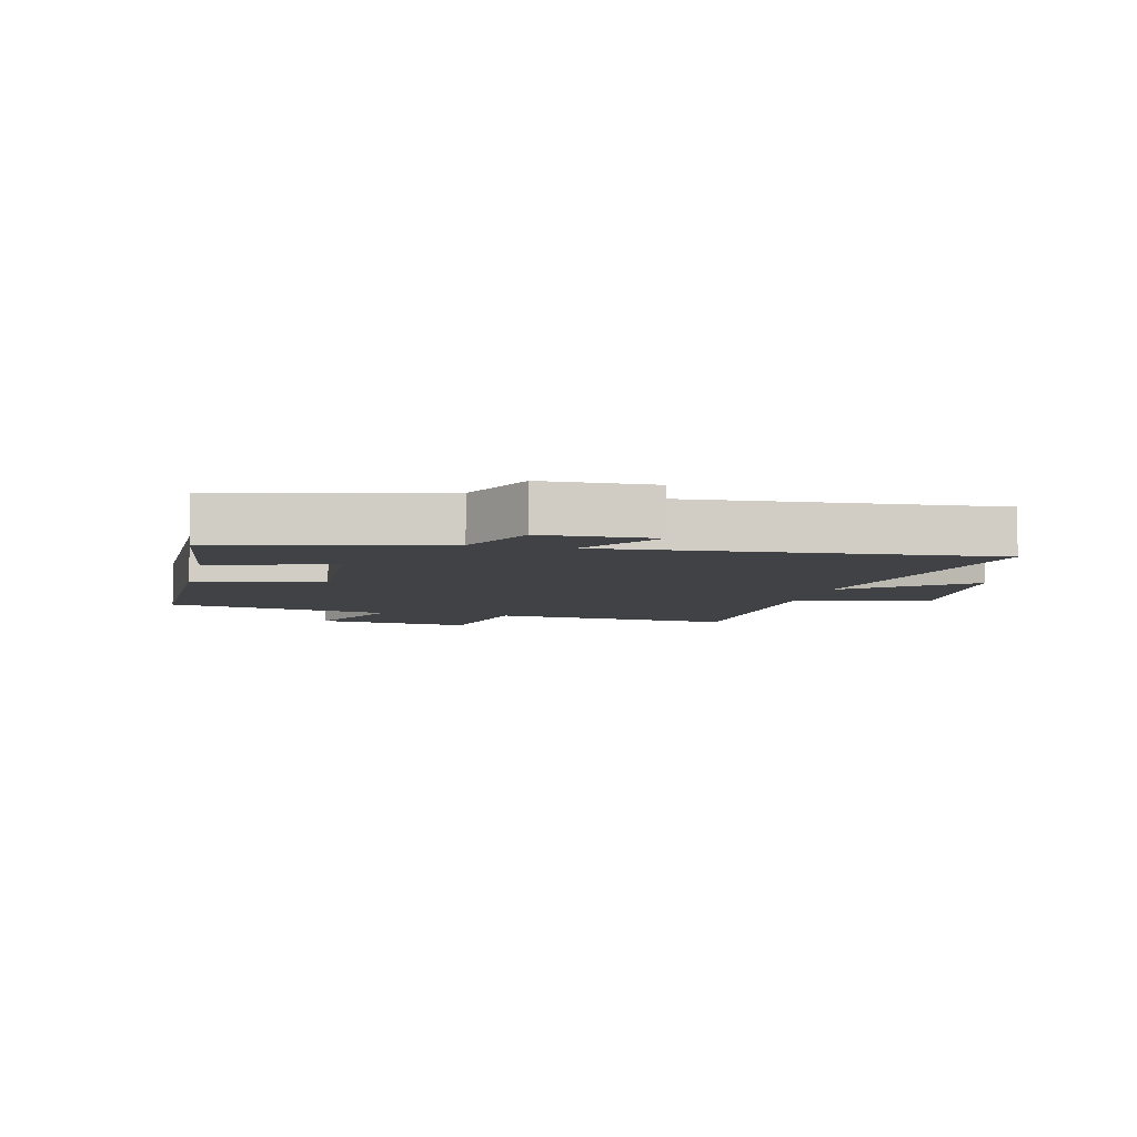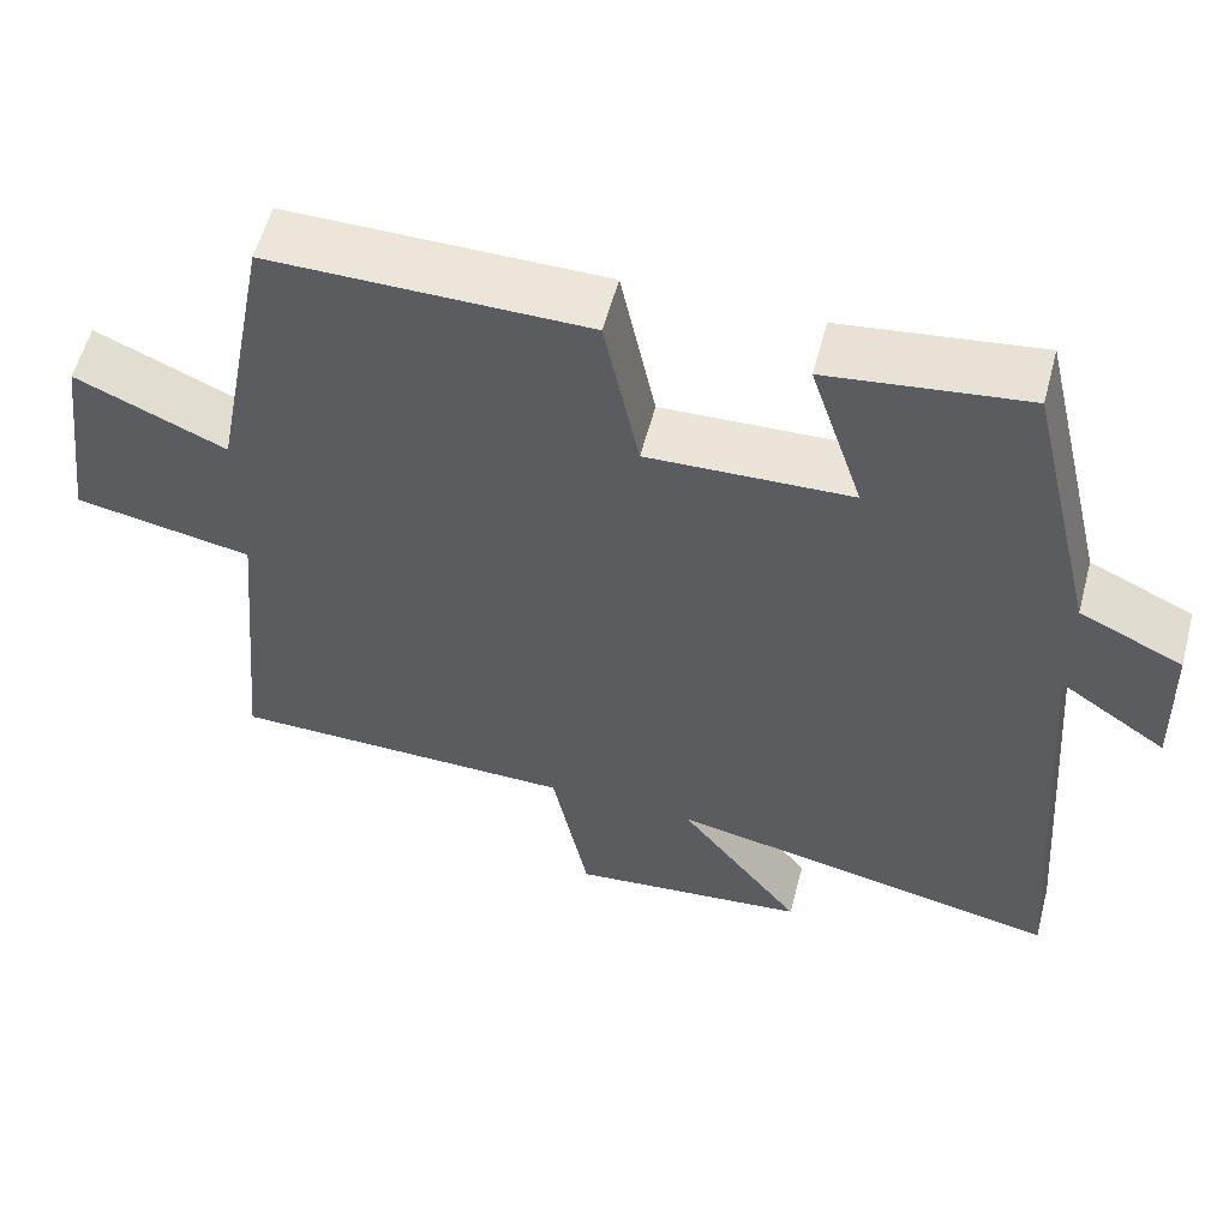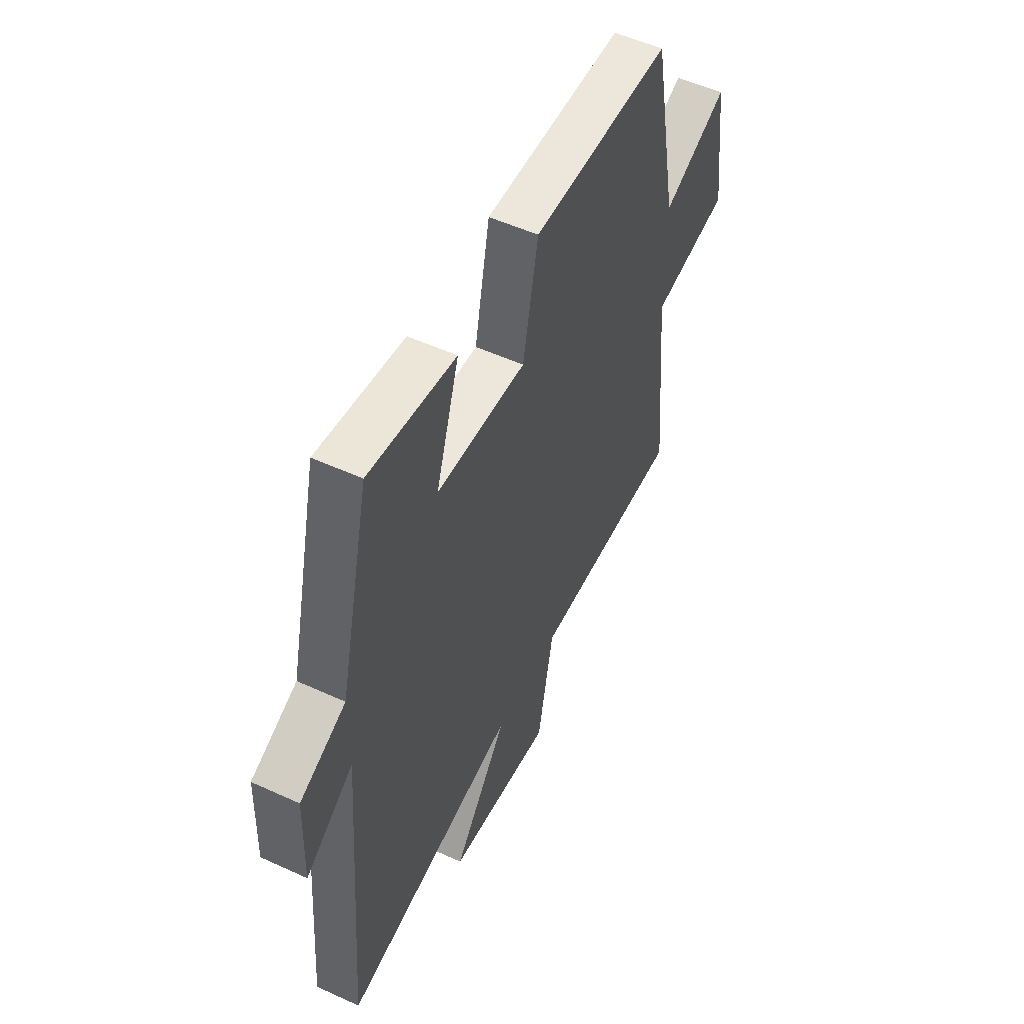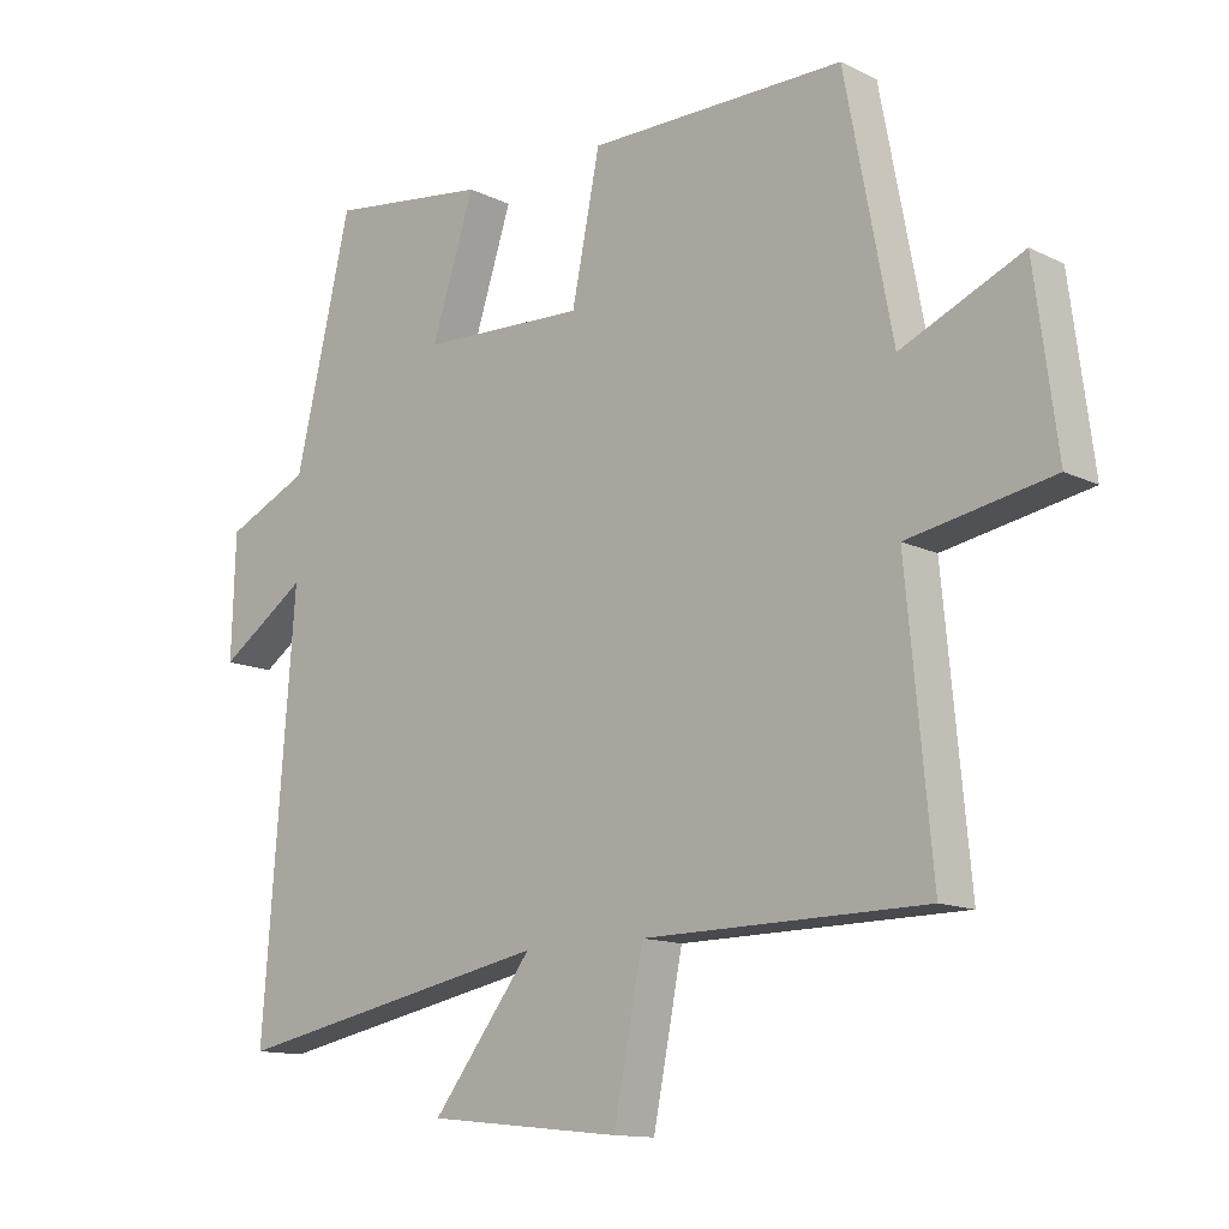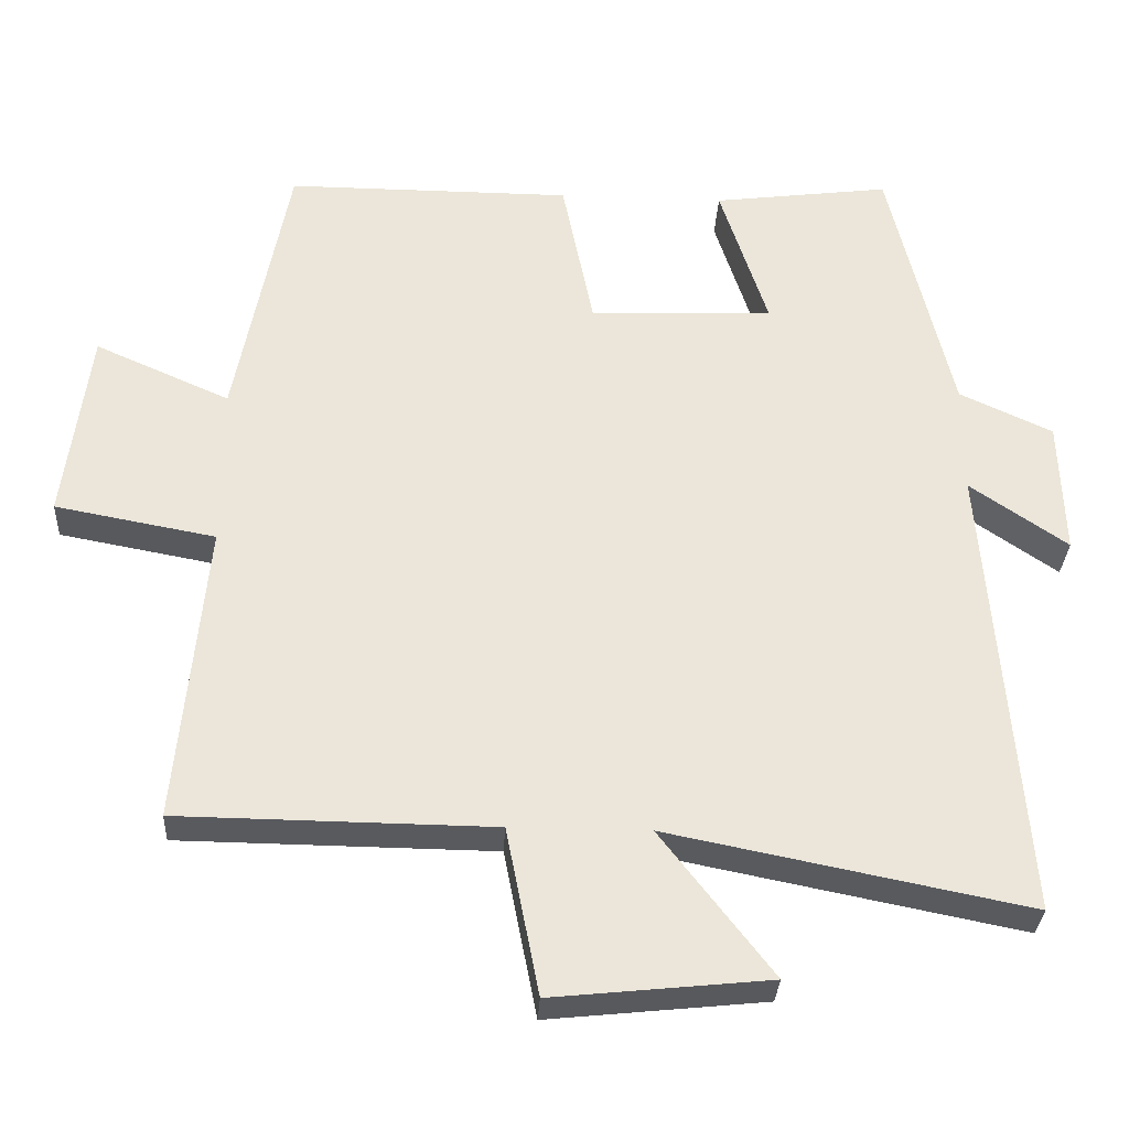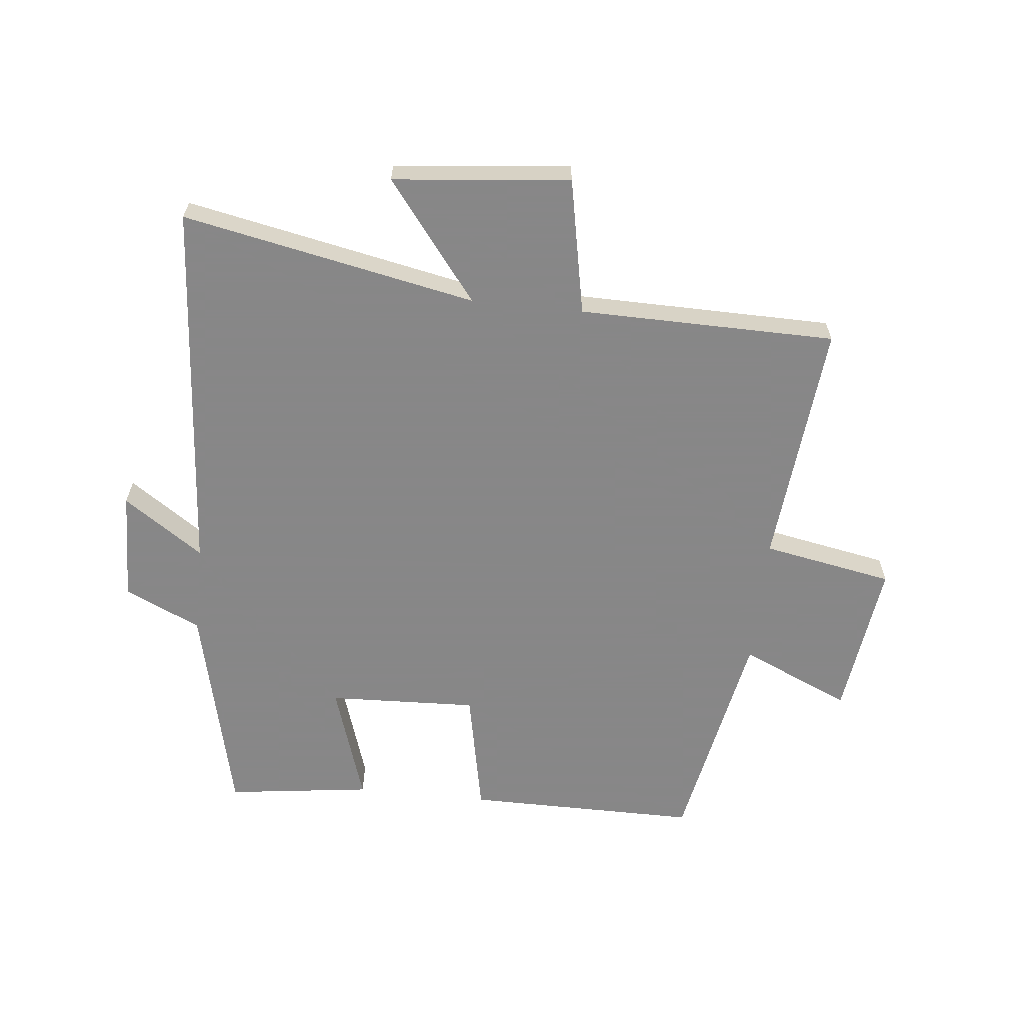
<metadata>
{"format":"obj","ext":"obj","renderer":"f3d","projection":"perspective","resolution":1024,"background":"white","views":[{"elev":-6.4,"azim":76.5,"up":"+Y"},{"elev":57.2,"azim":14.8,"up":"+Z"},{"elev":52.9,"azim":116.2,"up":"+Z"},{"elev":-12.9,"azim":-138.0,"up":"+Z"},{"elev":-31.3,"azim":-3.0,"up":"+Z"},{"elev":-62.6,"azim":174.0,"up":"+Y"}]}
</metadata>
<code>
v -0.538 0.07 -0.495
v -0.5 0.07 -0.09
v -0.715 0.07 -0.05
v -0.681 0.07 0.21
v -0.5 0.07 0.13
v -0.429 0.07 0.501
v -0.046 0.07 0.5
v -0.004 0.07 0.292
v 0.242 0.07 0.302
v 0.178 0.07 0.5
v 0.416 0.07 0.531
v 0.5 0.07 0.174
v 0.625 0.07 0.116
v 0.631 0.07 -0.066
v 0.5 0.07 0.024
v 0.548 0.07 -0.596
v 0.067 0.07 -0.5
v 0.217 0.07 -0.694
v -0.073 0.07 -0.724
v -0.117 0.07 -0.5
v -0.538 0 -0.495
v -0.5 0 -0.09
v -0.715 0 -0.05
v -0.681 0 0.21
v -0.5 0 0.13
v -0.429 0 0.501
v -0.046 0 0.5
v -0.004 0 0.292
v 0.242 0 0.302
v 0.178 0 0.5
v 0.416 0 0.531
v 0.5 0 0.174
v 0.625 0 0.116
v 0.631 0 -0.066
v 0.5 0 0.024
v 0.548 0 -0.596
v 0.067 0 -0.5
v 0.217 0 -0.694
v -0.073 0 -0.724
v -0.117 0 -0.5
f 17 18 19 20
f 17 20 1 2
f 15 16 17 2
f 12 13 14 15
f 11 12 15
f 10 11 15
f 9 10 15
f 15 2 3
f 9 15 3
f 8 9 3
f 5 6 7 8
f 5 8 3
f 3 4 5
f 40 39 38 37
f 22 21 40 37
f 22 37 36 35
f 35 34 33 32
f 35 32 31
f 35 31 30
f 35 30 29
f 23 22 35
f 23 35 29
f 23 29 28
f 28 27 26 25
f 23 28 25
f 25 24 23
f 1 21 22 2
f 2 22 23 3
f 3 23 24 4
f 4 24 25 5
f 5 25 26 6
f 6 26 27 7
f 7 27 28 8
f 8 28 29 9
f 9 29 30 10
f 10 30 31 11
f 11 31 32 12
f 12 32 33 13
f 13 33 34 14
f 14 34 35 15
f 15 35 36 16
f 16 36 37 17
f 17 37 38 18
f 18 38 39 19
f 19 39 40 20
f 20 40 21 1

</code>
